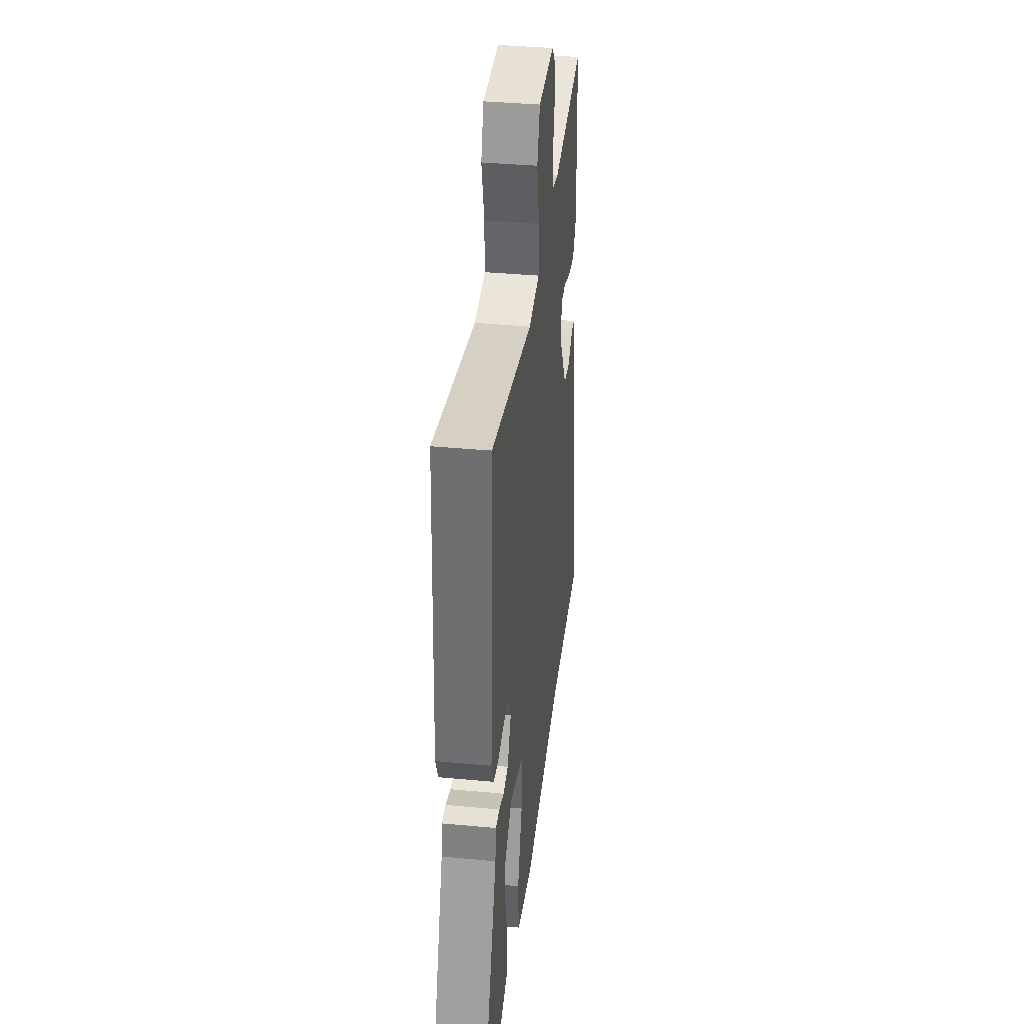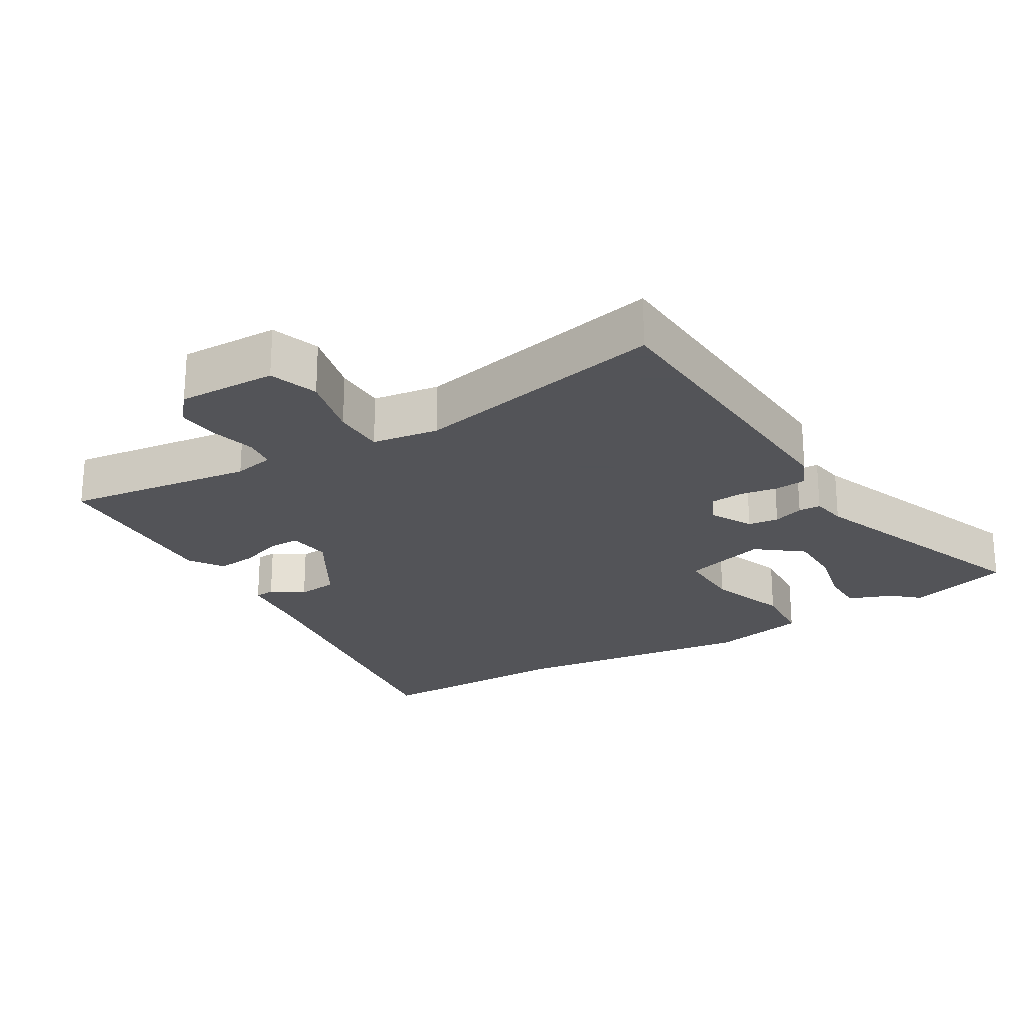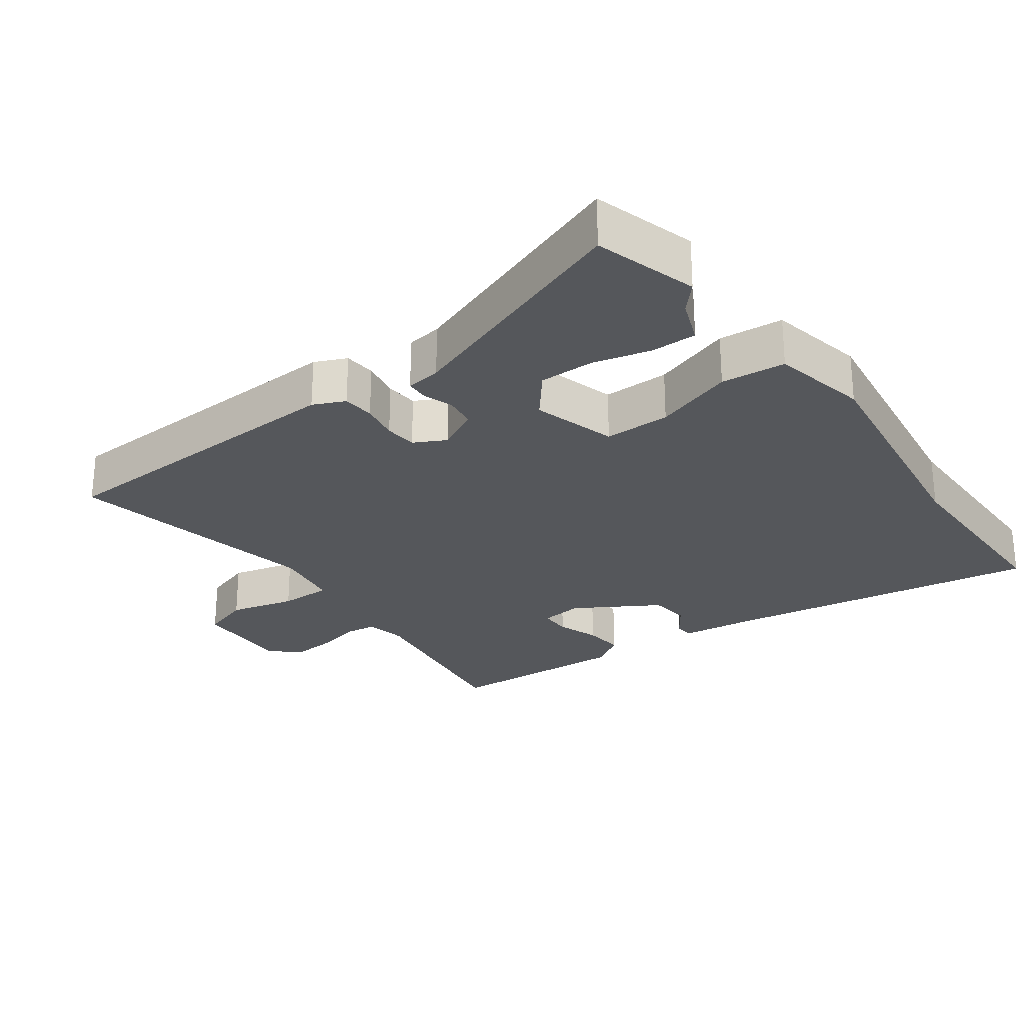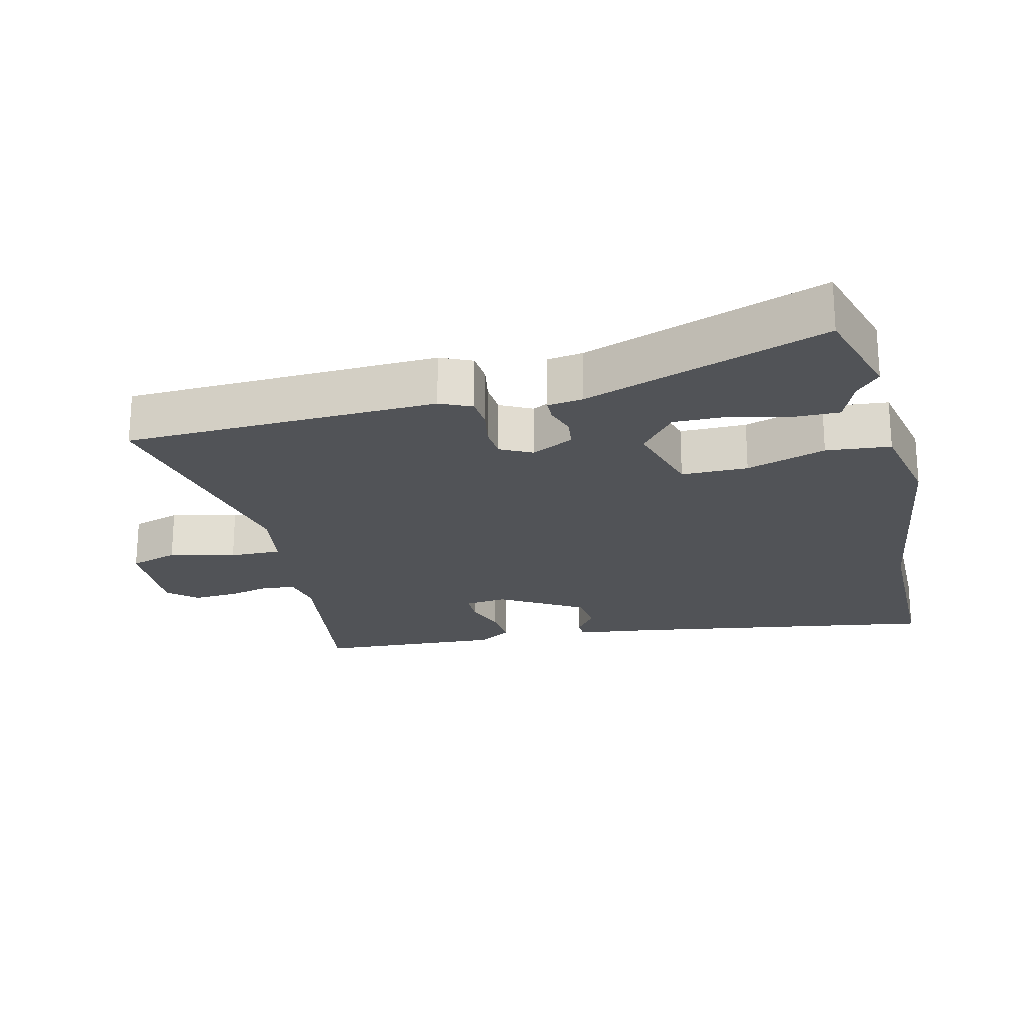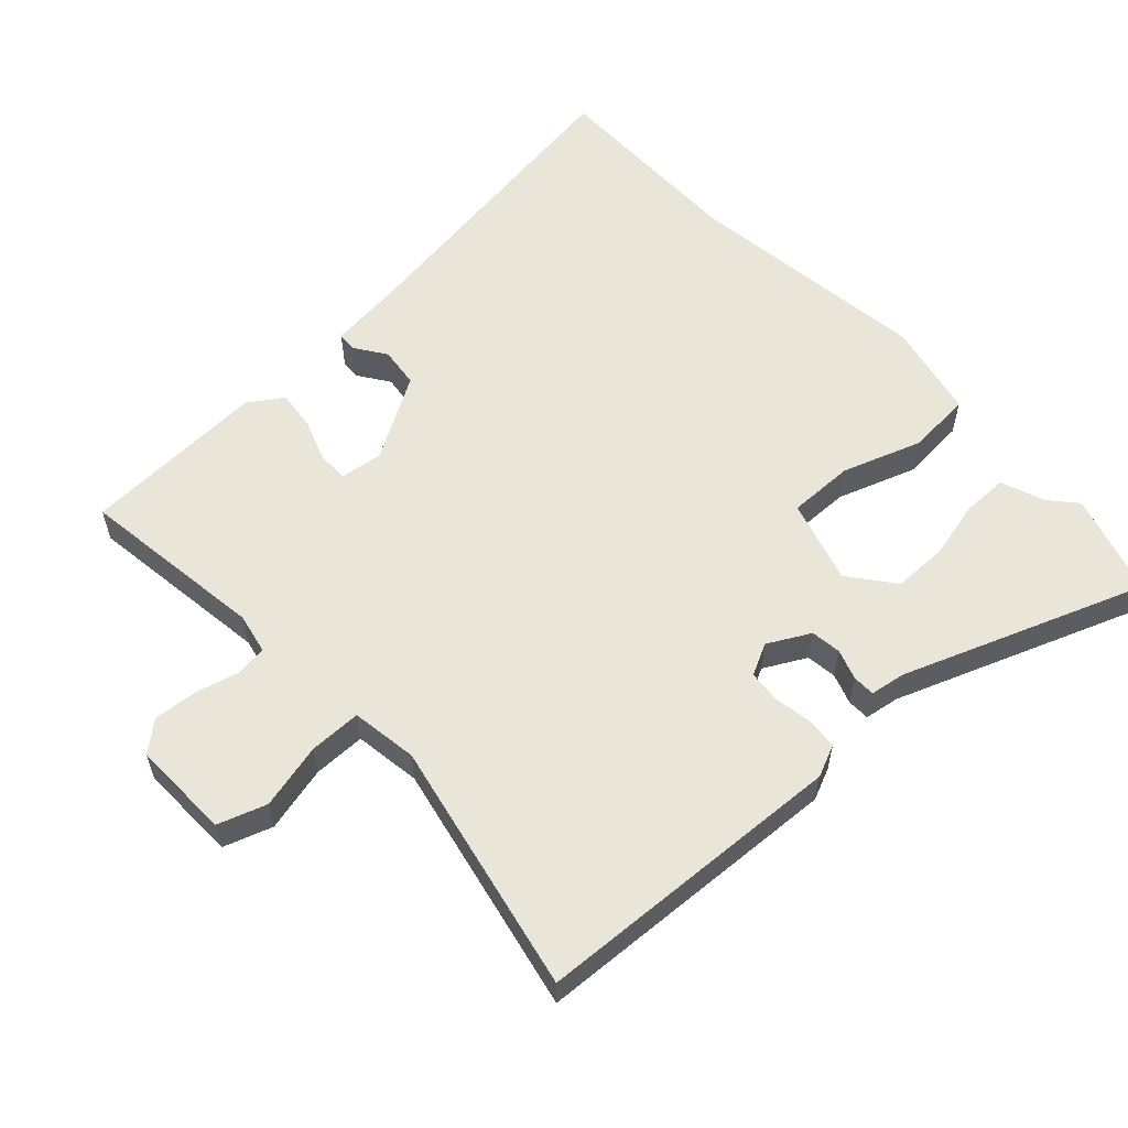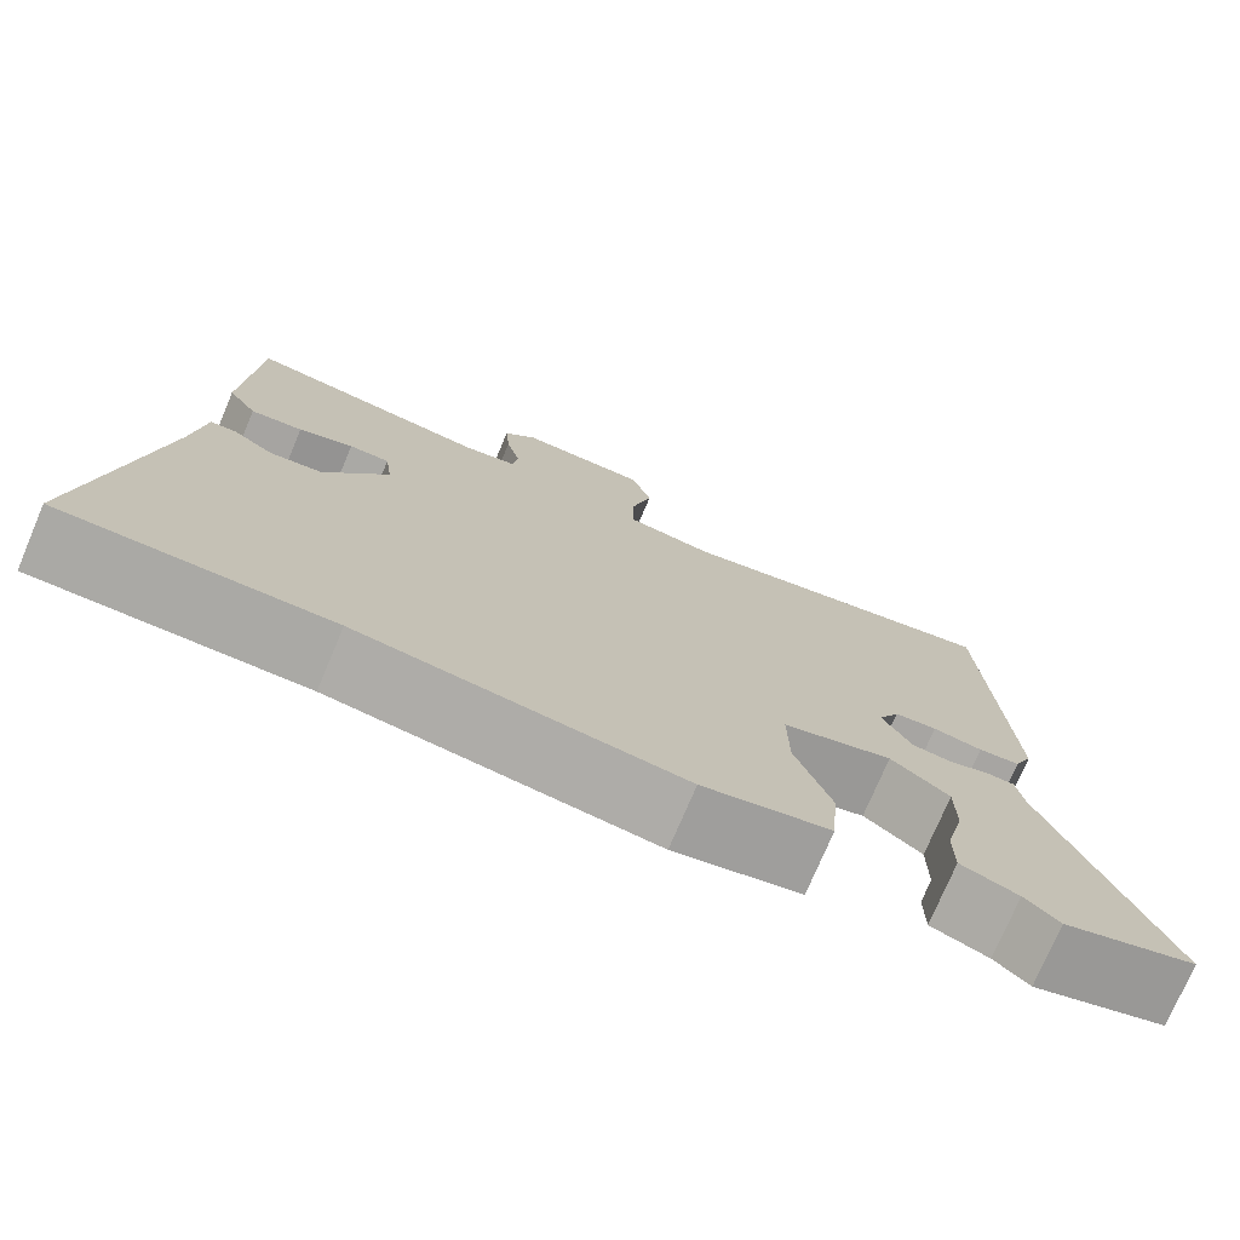
<metadata>
{"format":"obj","ext":"obj","renderer":"f3d","projection":"perspective","resolution":1024,"background":"white","views":[{"elev":37.3,"azim":96.9,"up":"+Z"},{"elev":-23.4,"azim":31.3,"up":"+Y"},{"elev":-26.4,"azim":125.9,"up":"+Y"},{"elev":-21.8,"azim":103.2,"up":"+Y"},{"elev":58.1,"azim":47.5,"up":"+Y"},{"elev":-75.4,"azim":-23.0,"up":"+Z"}]}
</metadata>
<code>
v -0.308 0.07 -0.5
v -0.609 0.07 -0.5
v -0.538 0.07 -0.033
v -0.525 0.07 0.079
v -0.496 0.07 0.081
v -0.45 0.07 0.049
v -0.39 0.07 0.056
v -0.317 0.07 0.179
v -0.325 0.07 0.242
v -0.371 0.07 0.242
v -0.433 0.07 0.22
v -0.492 0.07 0.214
v -0.525 0.07 0.264
v -0.512 0.07 0.538
v -0.235 0.07 0.499
v -0.175 0.07 0.511
v -0.169 0.07 0.558
v -0.185 0.07 0.623
v -0.19 0.07 0.687
v -0.153 0.07 0.73
v -0.007 0.07 0.726
v 0.017 0.07 0.654
v -0.007 0.07 0.557
v -0.007 0.07 0.48
v 0.091 0.07 0.465
v 0.466 0.07 0.541
v 0.488 0.07 0.079
v 0.467 0.07 0.032
v 0.42 0.07 0.028
v 0.364 0.07 0.038
v 0.316 0.07 0.034
v 0.292 0.07 -0.013
v 0.325 0.07 -0.075
v 0.37 0.07 -0.081
v 0.415 0.07 -0.066
v 0.448 0.07 -0.067
v 0.456 0.07 -0.119
v 0.587 0.07 -0.474
v 0.436 0.07 -0.519
v 0.397 0.07 -0.484
v 0.332 0.07 -0.459
v 0.332 0.07 -0.392
v 0.353 0.07 -0.306
v 0.353 0.07 -0.225
v 0.287 0.07 -0.173
v 0.163 0.07 -0.209
v 0.164 0.07 -0.307
v 0.204 0.07 -0.424
v 0.196 0.07 -0.519
v 0.053 0.07 -0.549
v -0.308 0 -0.5
v -0.609 0 -0.5
v -0.538 0 -0.033
v -0.525 0 0.079
v -0.496 0 0.081
v -0.45 0 0.049
v -0.39 0 0.056
v -0.317 0 0.179
v -0.325 0 0.242
v -0.371 0 0.242
v -0.433 0 0.22
v -0.492 0 0.214
v -0.525 0 0.264
v -0.512 0 0.538
v -0.235 0 0.499
v -0.175 0 0.511
v -0.169 0 0.558
v -0.185 0 0.623
v -0.19 0 0.687
v -0.153 0 0.73
v -0.007 0 0.726
v 0.017 0 0.654
v -0.007 0 0.557
v -0.007 0 0.48
v 0.091 0 0.465
v 0.466 0 0.541
v 0.488 0 0.079
v 0.467 0 0.032
v 0.42 0 0.028
v 0.364 0 0.038
v 0.316 0 0.034
v 0.292 0 -0.013
v 0.325 0 -0.075
v 0.37 0 -0.081
v 0.415 0 -0.066
v 0.448 0 -0.067
v 0.456 0 -0.119
v 0.587 0 -0.474
v 0.436 0 -0.519
v 0.397 0 -0.484
v 0.332 0 -0.459
v 0.332 0 -0.392
v 0.353 0 -0.306
v 0.353 0 -0.225
v 0.287 0 -0.173
v 0.163 0 -0.209
v 0.164 0 -0.307
v 0.204 0 -0.424
v 0.196 0 -0.519
v 0.053 0 -0.549
f 49 50 1
f 48 49 1
f 47 48 1
f 1 2 3
f 47 1 3
f 46 47 3
f 45 46 3
f 40 41 42 43
f 40 43 44
f 39 40 44
f 38 39 44
f 37 38 44
f 37 44 45
f 36 37 45
f 35 36 45
f 34 35 45
f 28 29 30
f 27 28 30
f 26 27 30
f 25 26 30
f 24 25 30 31
f 21 22 23
f 20 21 23
f 19 20 23
f 18 19 23
f 17 18 23
f 16 17 23 24
f 24 31 32
f 16 24 32
f 15 16 32
f 13 14 15
f 12 13 15
f 11 12 15
f 10 11 15
f 3 4 5 6
f 3 6 7
f 33 34 45 3
f 9 10 15
f 15 32 33
f 9 15 33
f 8 9 33
f 33 3 7
f 7 8 33
f 51 100 99
f 51 99 98
f 51 98 97
f 53 52 51
f 53 51 97
f 53 97 96
f 53 96 95
f 93 92 91 90
f 94 93 90
f 94 90 89
f 94 89 88
f 94 88 87
f 95 94 87
f 95 87 86
f 95 86 85
f 95 85 84
f 80 79 78
f 80 78 77
f 80 77 76
f 80 76 75
f 81 80 75 74
f 73 72 71
f 73 71 70
f 73 70 69
f 73 69 68
f 73 68 67
f 74 73 67 66
f 82 81 74
f 82 74 66
f 82 66 65
f 65 64 63
f 65 63 62
f 65 62 61
f 65 61 60
f 56 55 54 53
f 57 56 53
f 53 95 84 83
f 65 60 59
f 83 82 65
f 83 65 59
f 83 59 58
f 57 53 83
f 83 58 57
f 1 51 52 2
f 2 52 53 3
f 3 53 54 4
f 4 54 55 5
f 5 55 56 6
f 6 56 57 7
f 7 57 58 8
f 8 58 59 9
f 9 59 60 10
f 10 60 61 11
f 11 61 62 12
f 12 62 63 13
f 13 63 64 14
f 14 64 65 15
f 15 65 66 16
f 16 66 67 17
f 17 67 68 18
f 18 68 69 19
f 19 69 70 20
f 20 70 71 21
f 21 71 72 22
f 22 72 73 23
f 23 73 74 24
f 24 74 75 25
f 25 75 76 26
f 26 76 77 27
f 27 77 78 28
f 28 78 79 29
f 29 79 80 30
f 30 80 81 31
f 31 81 82 32
f 32 82 83 33
f 33 83 84 34
f 34 84 85 35
f 35 85 86 36
f 36 86 87 37
f 37 87 88 38
f 38 88 89 39
f 39 89 90 40
f 40 90 91 41
f 41 91 92 42
f 42 92 93 43
f 43 93 94 44
f 44 94 95 45
f 45 95 96 46
f 46 96 97 47
f 47 97 98 48
f 48 98 99 49
f 49 99 100 50
f 50 100 51 1

</code>
